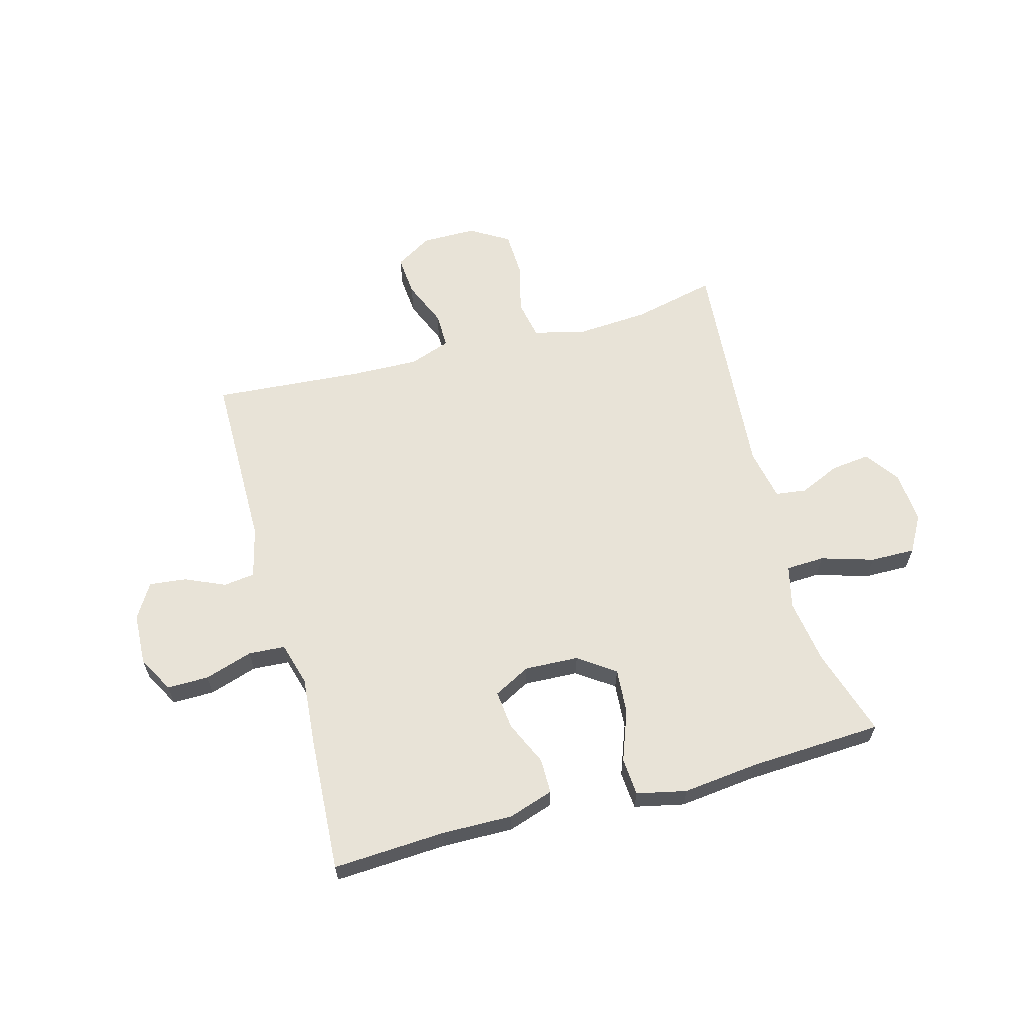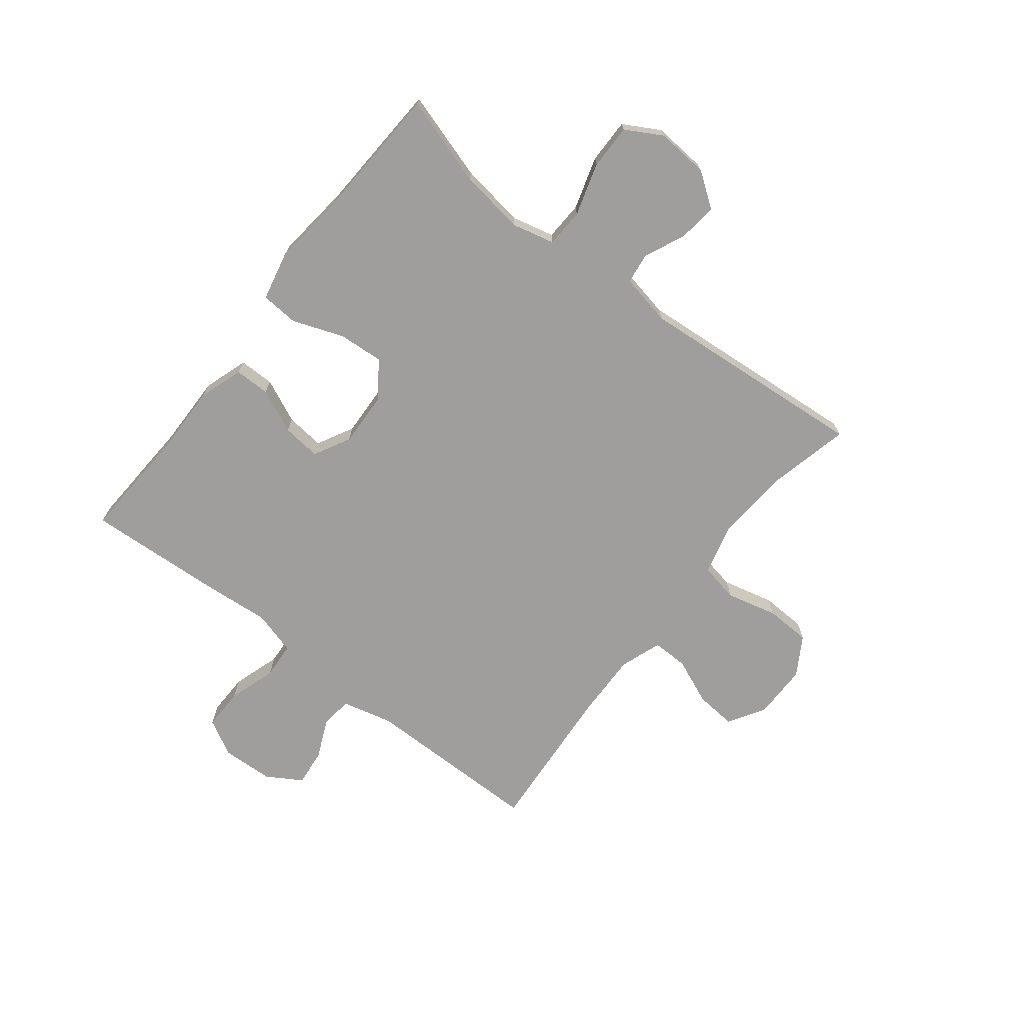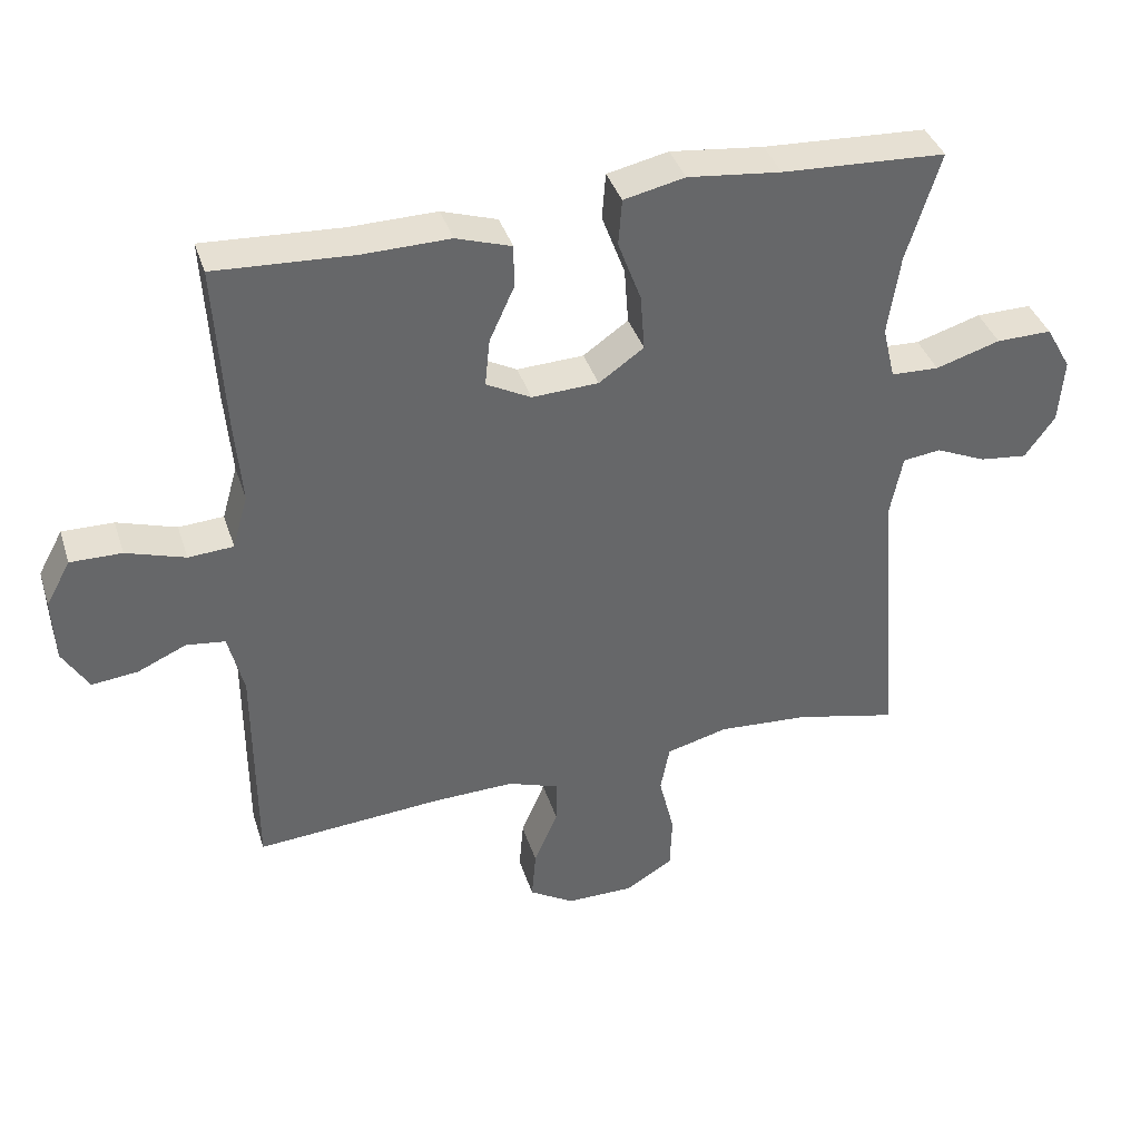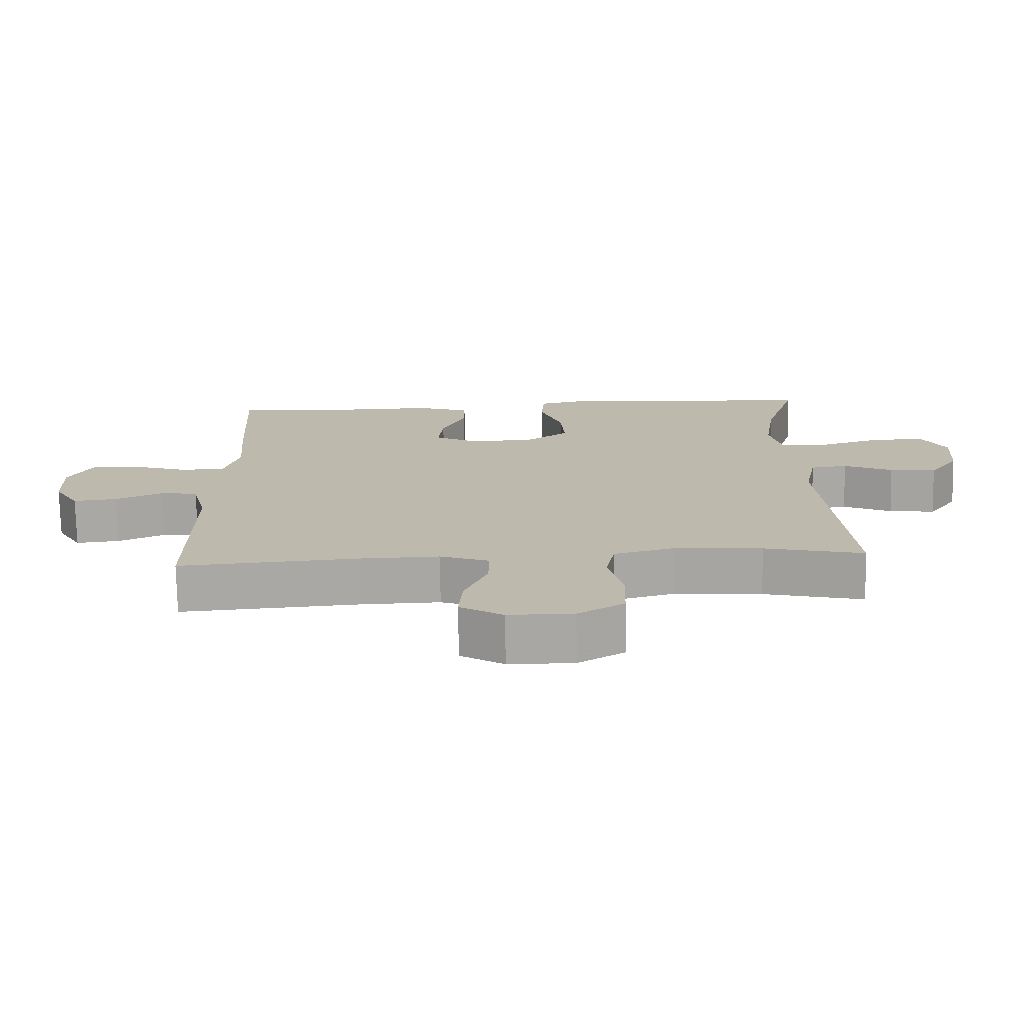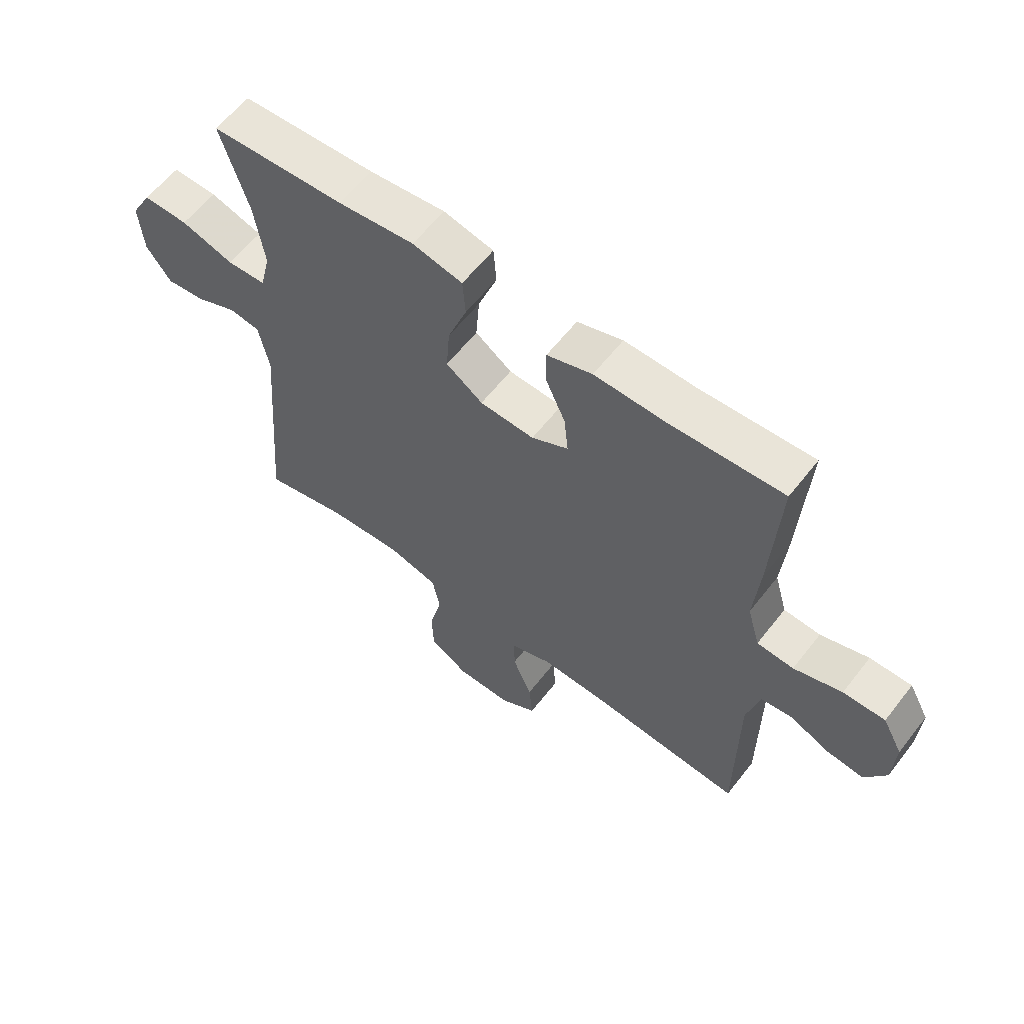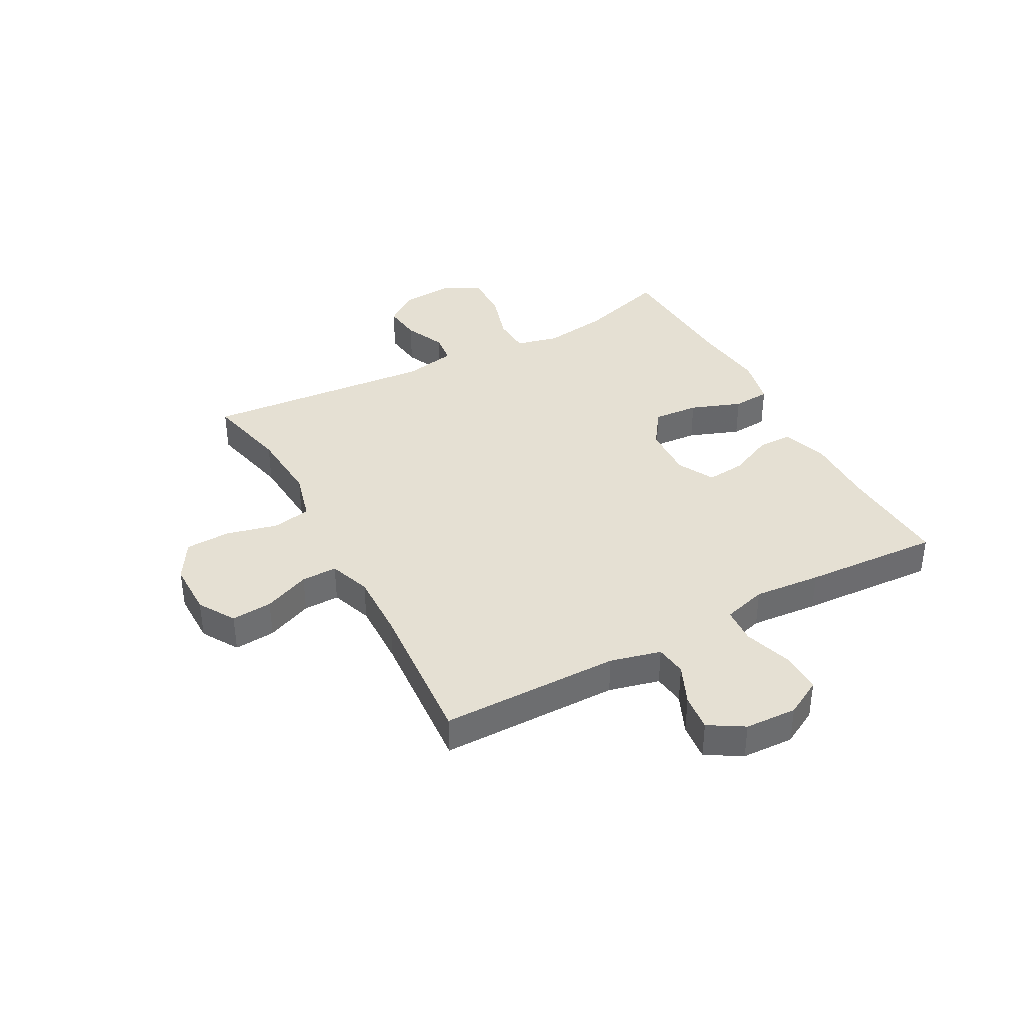
<metadata>
{"format":"obj","ext":"obj","renderer":"f3d","projection":"perspective","resolution":1024,"background":"white","views":[{"elev":61.8,"azim":-15.2,"up":"+Y"},{"elev":-70.9,"azim":52.0,"up":"+Y"},{"elev":38.5,"azim":-17.1,"up":"+Z"},{"elev":-74.5,"azim":1.1,"up":"+Z"},{"elev":60.4,"azim":-142.2,"up":"+Z"},{"elev":38.2,"azim":-118.4,"up":"+Y"}]}
</metadata>
<code>
v 0.5 0.07 -0.5
v 0.354 0.07 -0.466
v 0.224 0.07 -0.457
v 0.136 0.07 -0.48
v 0.123 0.07 -0.548
v 0.145 0.07 -0.638
v 0.142 0.07 -0.717
v 0.074 0.07 -0.758
v -0.022 0.07 -0.758
v -0.086 0.07 -0.719
v -0.08 0.07 -0.647
v -0.046 0.07 -0.566
v -0.045 0.07 -0.503
v -0.118 0.07 -0.477
v -0.235 0.07 -0.48
v -0.5 0.07 -0.5
v -0.501 0.07 -0.185
v -0.523 0.07 -0.096
v -0.578 0.07 -0.089
v -0.648 0.07 -0.12
v -0.713 0.07 -0.127
v -0.75 0.07 -0.066
v -0.754 0.07 0.025
v -0.719 0.07 0.089
v -0.646 0.07 0.088
v -0.562 0.07 0.061
v -0.498 0.07 0.065
v -0.476 0.07 0.142
v -0.486 0.07 0.26
v -0.5 0.07 0.5
v -0.303 0.07 0.489
v -0.179 0.07 0.491
v -0.1 0.07 0.465
v -0.1 0.07 0.403
v -0.135 0.07 0.326
v -0.142 0.07 0.258
v -0.078 0.07 0.224
v 0.017 0.07 0.228
v 0.081 0.07 0.273
v 0.075 0.07 0.353
v 0.042 0.07 0.442
v 0.047 0.07 0.508
v 0.134 0.07 0.527
v 0.267 0.07 0.512
v 0.5 0.07 0.5
v 0.452 0.07 0.345
v 0.435 0.07 0.23
v 0.453 0.07 0.155
v 0.521 0.07 0.152
v 0.613 0.07 0.18
v 0.692 0.07 0.181
v 0.728 0.07 0.117
v 0.721 0.07 0.025
v 0.678 0.07 -0.035
v 0.61 0.07 -0.027
v 0.538 0.07 0.005
v 0.484 0.07 -0.002
v 0.466 0.07 -0.093
v 0.5 0 -0.5
v 0.354 0 -0.466
v 0.224 0 -0.457
v 0.136 0 -0.48
v 0.123 0 -0.548
v 0.145 0 -0.638
v 0.142 0 -0.717
v 0.074 0 -0.758
v -0.022 0 -0.758
v -0.086 0 -0.719
v -0.08 0 -0.647
v -0.046 0 -0.566
v -0.045 0 -0.503
v -0.118 0 -0.477
v -0.235 0 -0.48
v -0.5 0 -0.5
v -0.501 0 -0.185
v -0.523 0 -0.096
v -0.578 0 -0.089
v -0.648 0 -0.12
v -0.713 0 -0.127
v -0.75 0 -0.066
v -0.754 0 0.025
v -0.719 0 0.089
v -0.646 0 0.088
v -0.562 0 0.061
v -0.498 0 0.065
v -0.476 0 0.142
v -0.486 0 0.26
v -0.5 0 0.5
v -0.303 0 0.489
v -0.179 0 0.491
v -0.1 0 0.465
v -0.1 0 0.403
v -0.135 0 0.326
v -0.142 0 0.258
v -0.078 0 0.224
v 0.017 0 0.228
v 0.081 0 0.273
v 0.075 0 0.353
v 0.042 0 0.442
v 0.047 0 0.508
v 0.134 0 0.527
v 0.267 0 0.512
v 0.5 0 0.5
v 0.452 0 0.345
v 0.435 0 0.23
v 0.453 0 0.155
v 0.521 0 0.152
v 0.613 0 0.18
v 0.692 0 0.181
v 0.728 0 0.117
v 0.721 0 0.025
v 0.678 0 -0.035
v 0.61 0 -0.027
v 0.538 0 0.005
v 0.484 0 -0.002
v 0.466 0 -0.093
f 53 54 55 56
f 51 52 53 56
f 49 50 51 56
f 48 49 56 57
f 47 48 57 58
f 44 45 46
f 44 46 47
f 40 41 42 43
f 39 40 43 44
f 32 33 34 35
f 31 32 35 36
f 28 29 30 31
f 27 28 31 36
f 23 24 25 26
f 23 26 27
f 22 23 27
f 19 20 21 22
f 18 19 22 27
f 17 18 27 36
f 15 16 17 36
f 9 10 11 12
f 9 12 13
f 8 9 13
f 5 6 7 8
f 4 5 8 13
f 3 4 13 14
f 47 58 1 2
f 39 44 47 2
f 38 39 2 3
f 37 38 3 14
f 14 15 36 37
f 114 113 112 111
f 114 111 110 109
f 114 109 108 107
f 115 114 107 106
f 116 115 106 105
f 104 103 102
f 105 104 102
f 101 100 99 98
f 102 101 98 97
f 93 92 91 90
f 94 93 90 89
f 89 88 87 86
f 94 89 86 85
f 84 83 82 81
f 85 84 81
f 85 81 80
f 80 79 78 77
f 85 80 77 76
f 94 85 76 75
f 94 75 74 73
f 70 69 68 67
f 71 70 67
f 71 67 66
f 66 65 64 63
f 71 66 63 62
f 72 71 62 61
f 60 59 116 105
f 60 105 102 97
f 61 60 97 96
f 72 61 96 95
f 95 94 73 72
f 1 59 60 2
f 2 60 61 3
f 3 61 62 4
f 4 62 63 5
f 5 63 64 6
f 6 64 65 7
f 7 65 66 8
f 8 66 67 9
f 9 67 68 10
f 10 68 69 11
f 11 69 70 12
f 12 70 71 13
f 13 71 72 14
f 14 72 73 15
f 15 73 74 16
f 16 74 75 17
f 17 75 76 18
f 18 76 77 19
f 19 77 78 20
f 20 78 79 21
f 21 79 80 22
f 22 80 81 23
f 23 81 82 24
f 24 82 83 25
f 25 83 84 26
f 26 84 85 27
f 27 85 86 28
f 28 86 87 29
f 29 87 88 30
f 30 88 89 31
f 31 89 90 32
f 32 90 91 33
f 33 91 92 34
f 34 92 93 35
f 35 93 94 36
f 36 94 95 37
f 37 95 96 38
f 38 96 97 39
f 39 97 98 40
f 40 98 99 41
f 41 99 100 42
f 42 100 101 43
f 43 101 102 44
f 44 102 103 45
f 45 103 104 46
f 46 104 105 47
f 47 105 106 48
f 48 106 107 49
f 49 107 108 50
f 50 108 109 51
f 51 109 110 52
f 52 110 111 53
f 53 111 112 54
f 54 112 113 55
f 55 113 114 56
f 56 114 115 57
f 57 115 116 58
f 58 116 59 1

</code>
